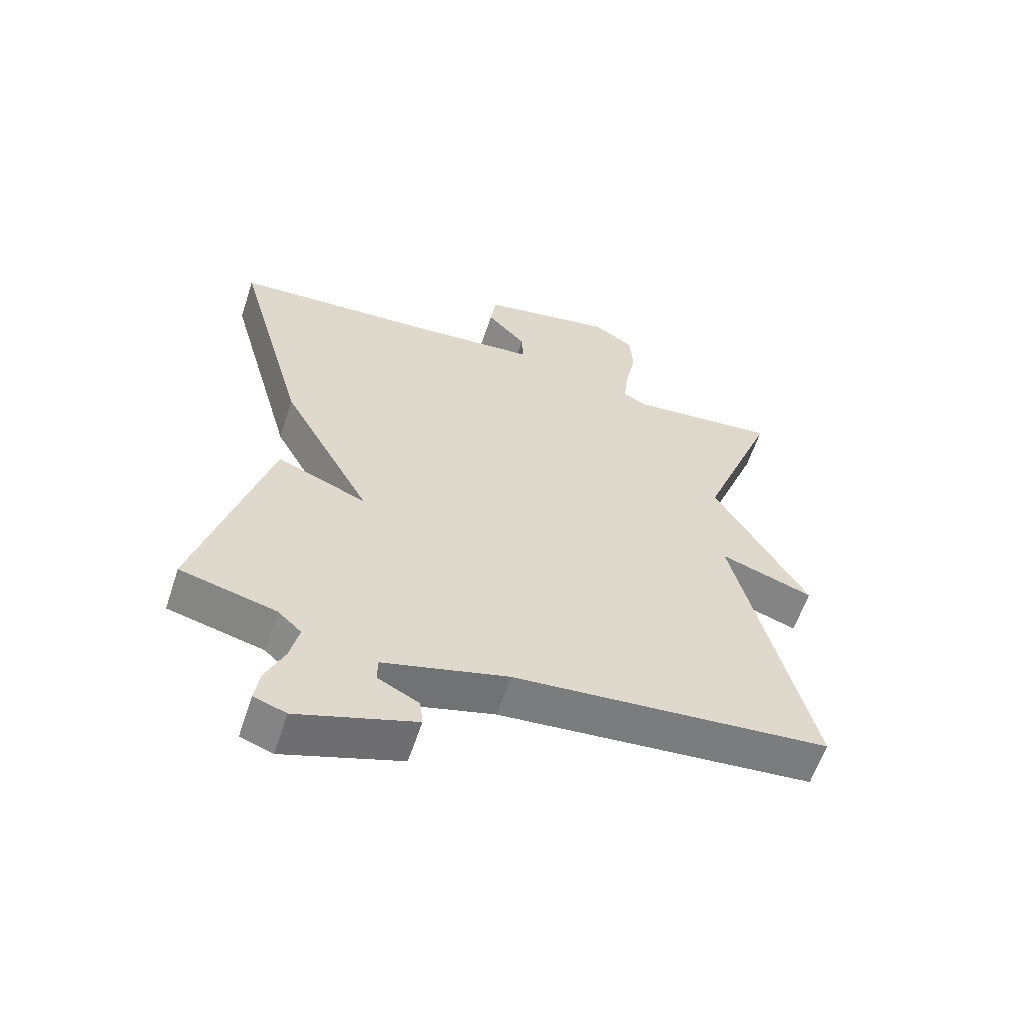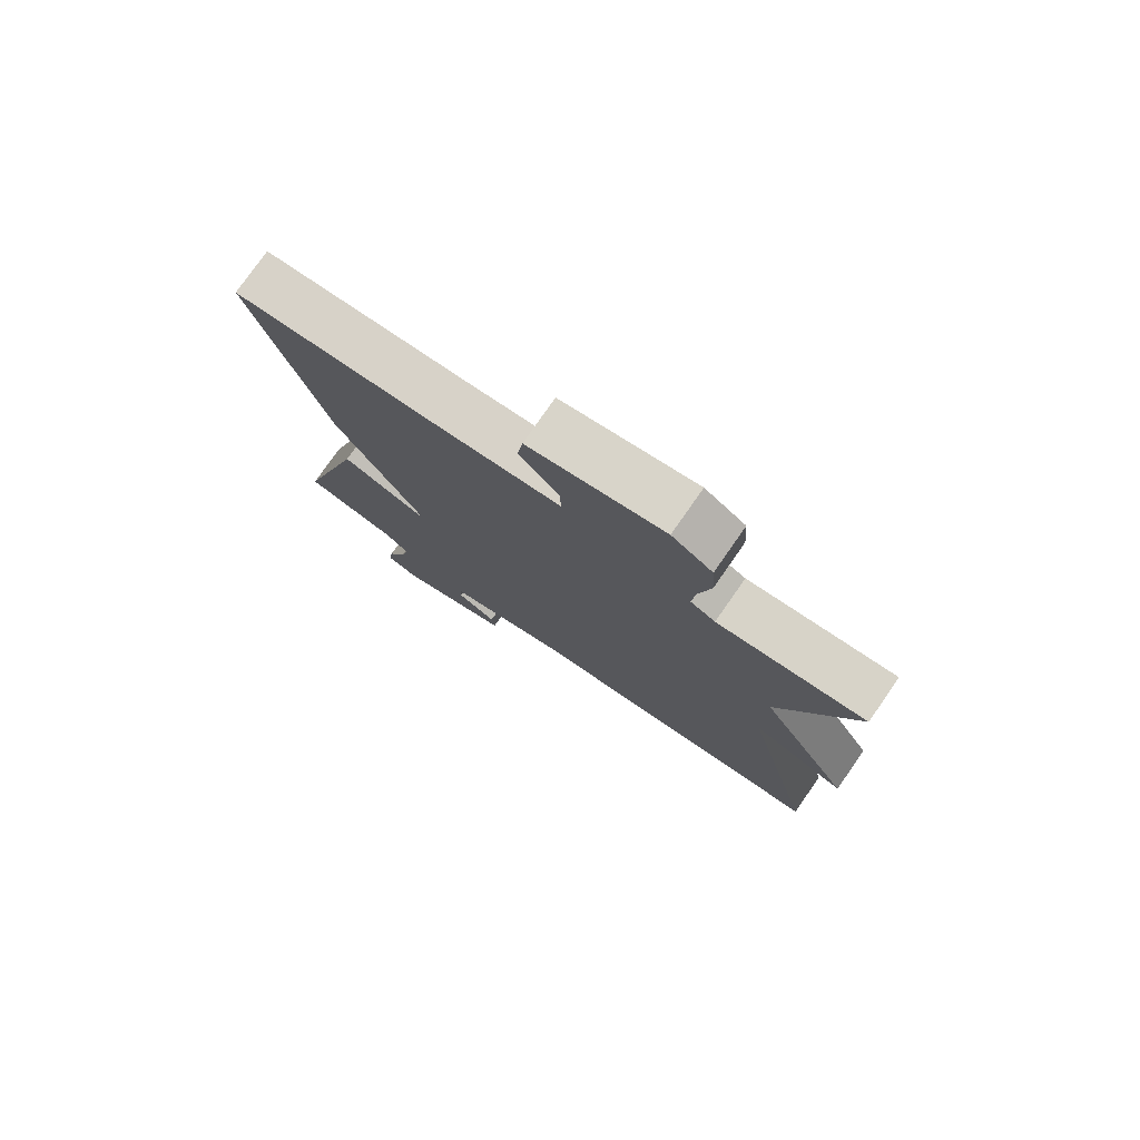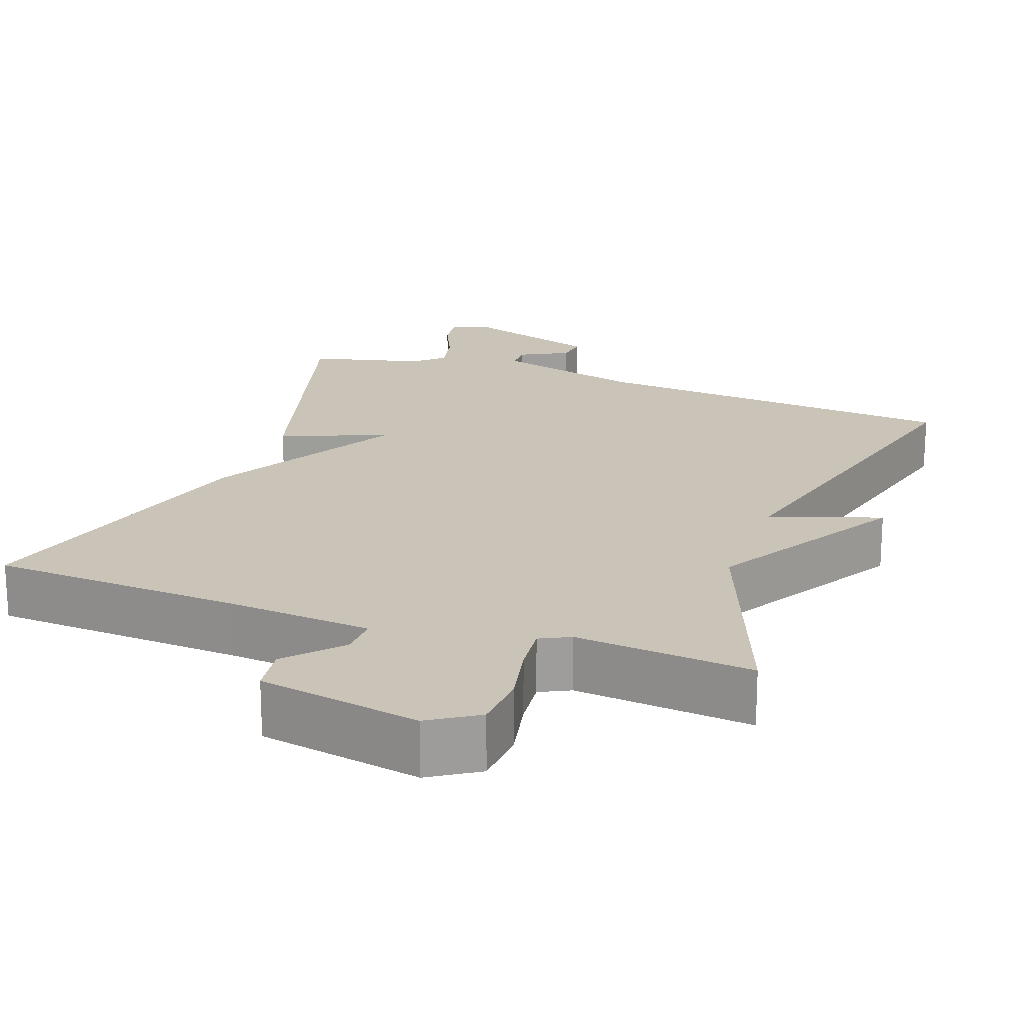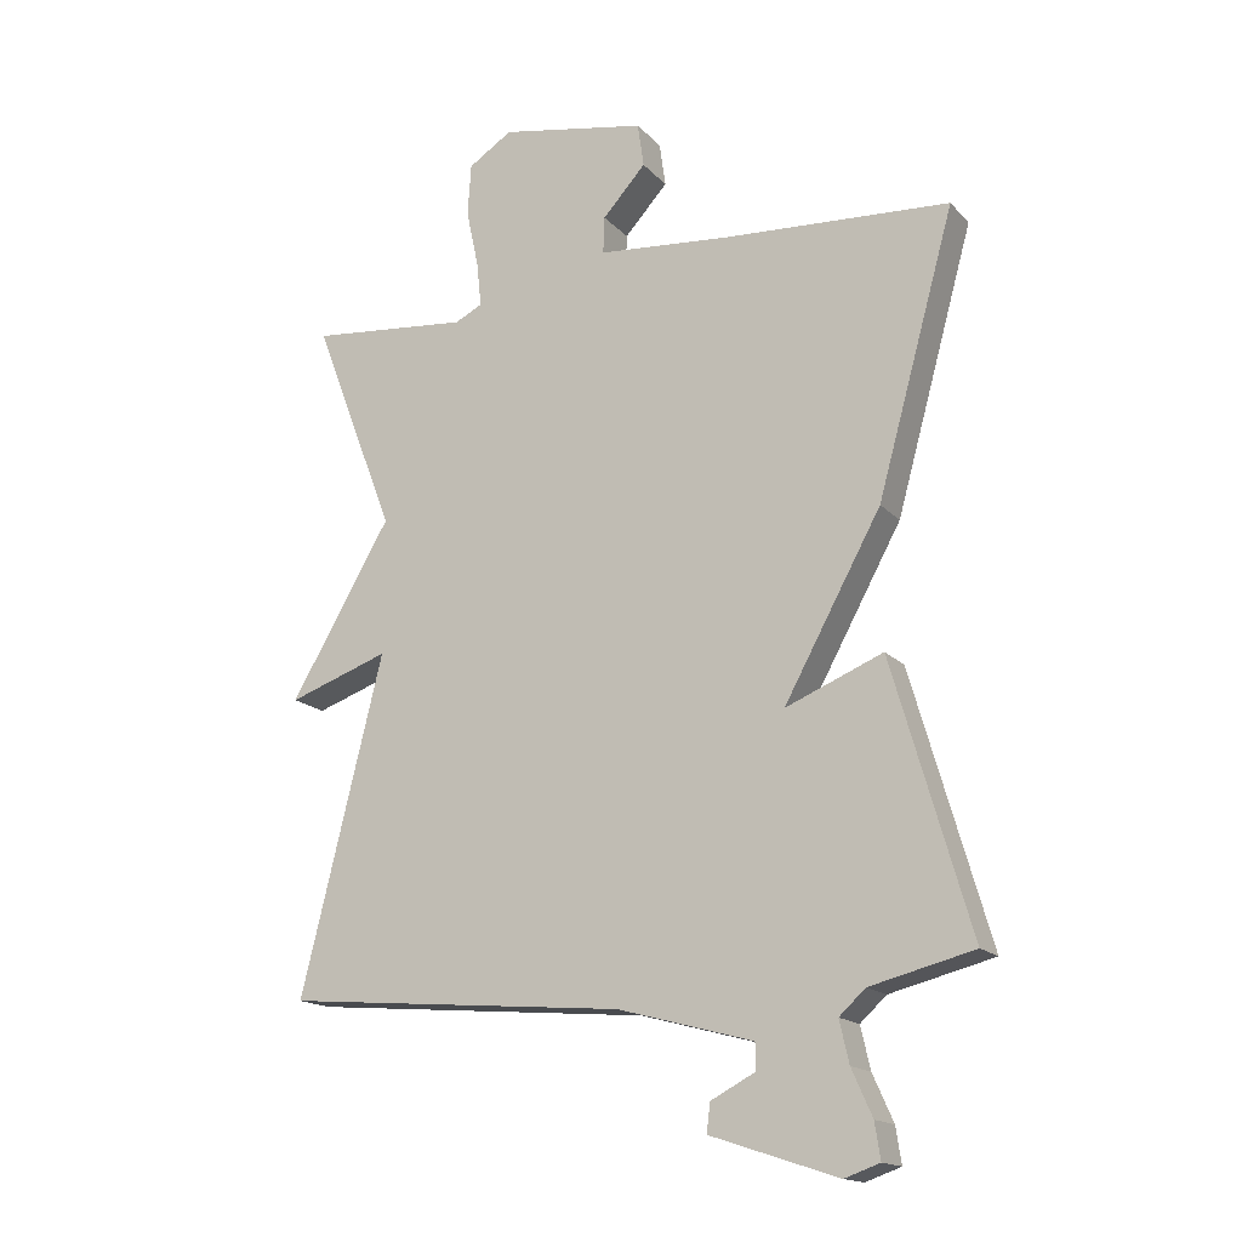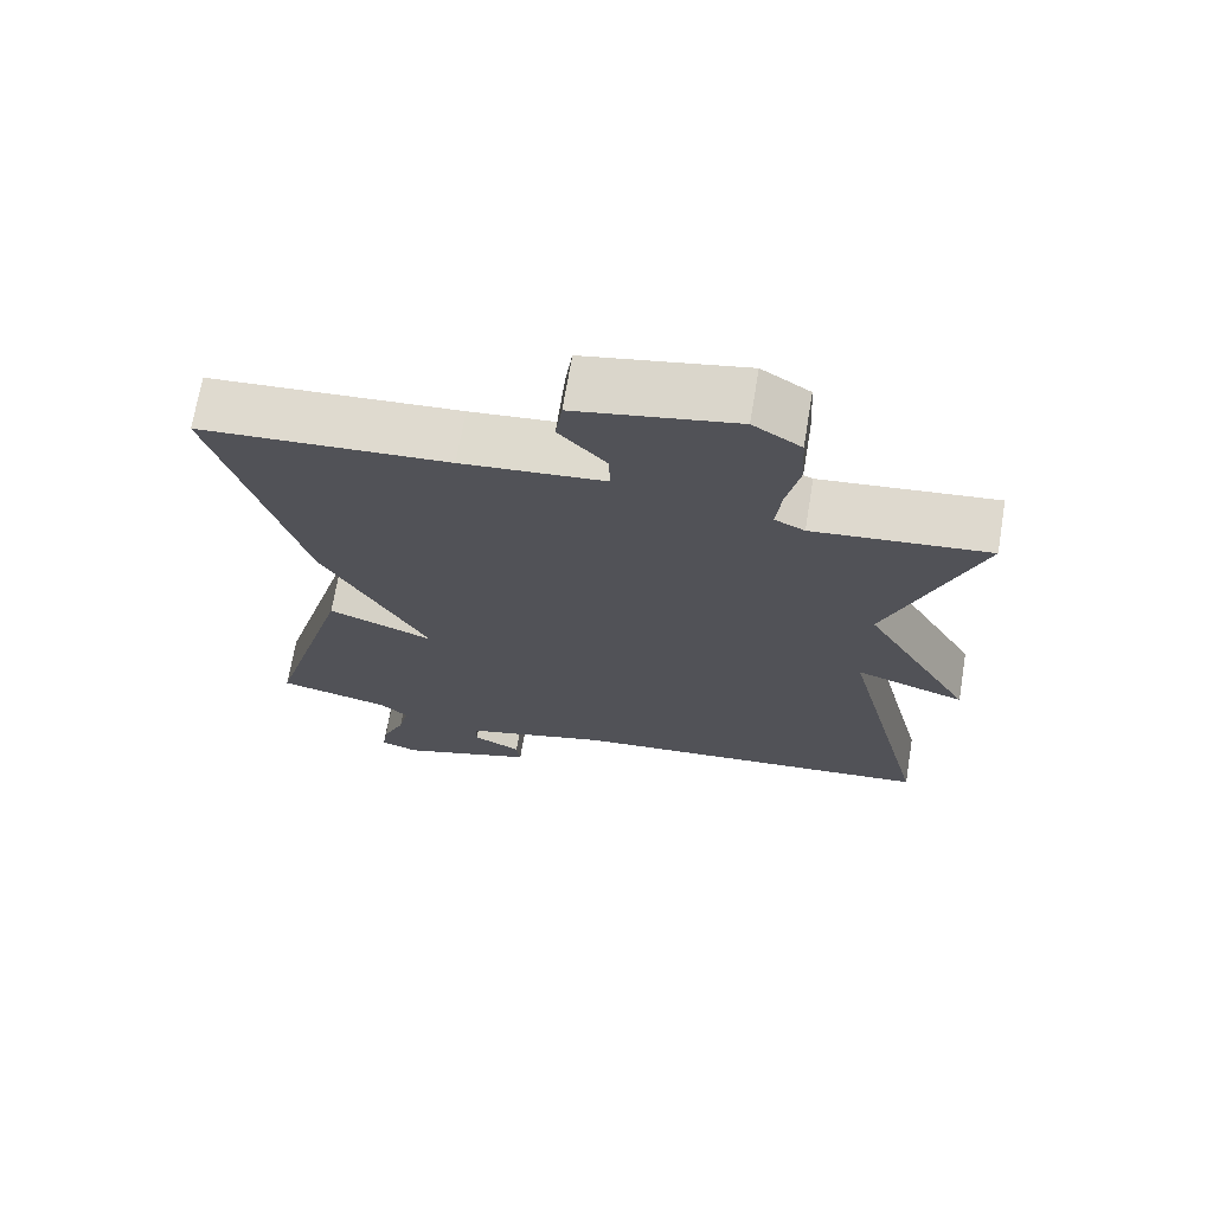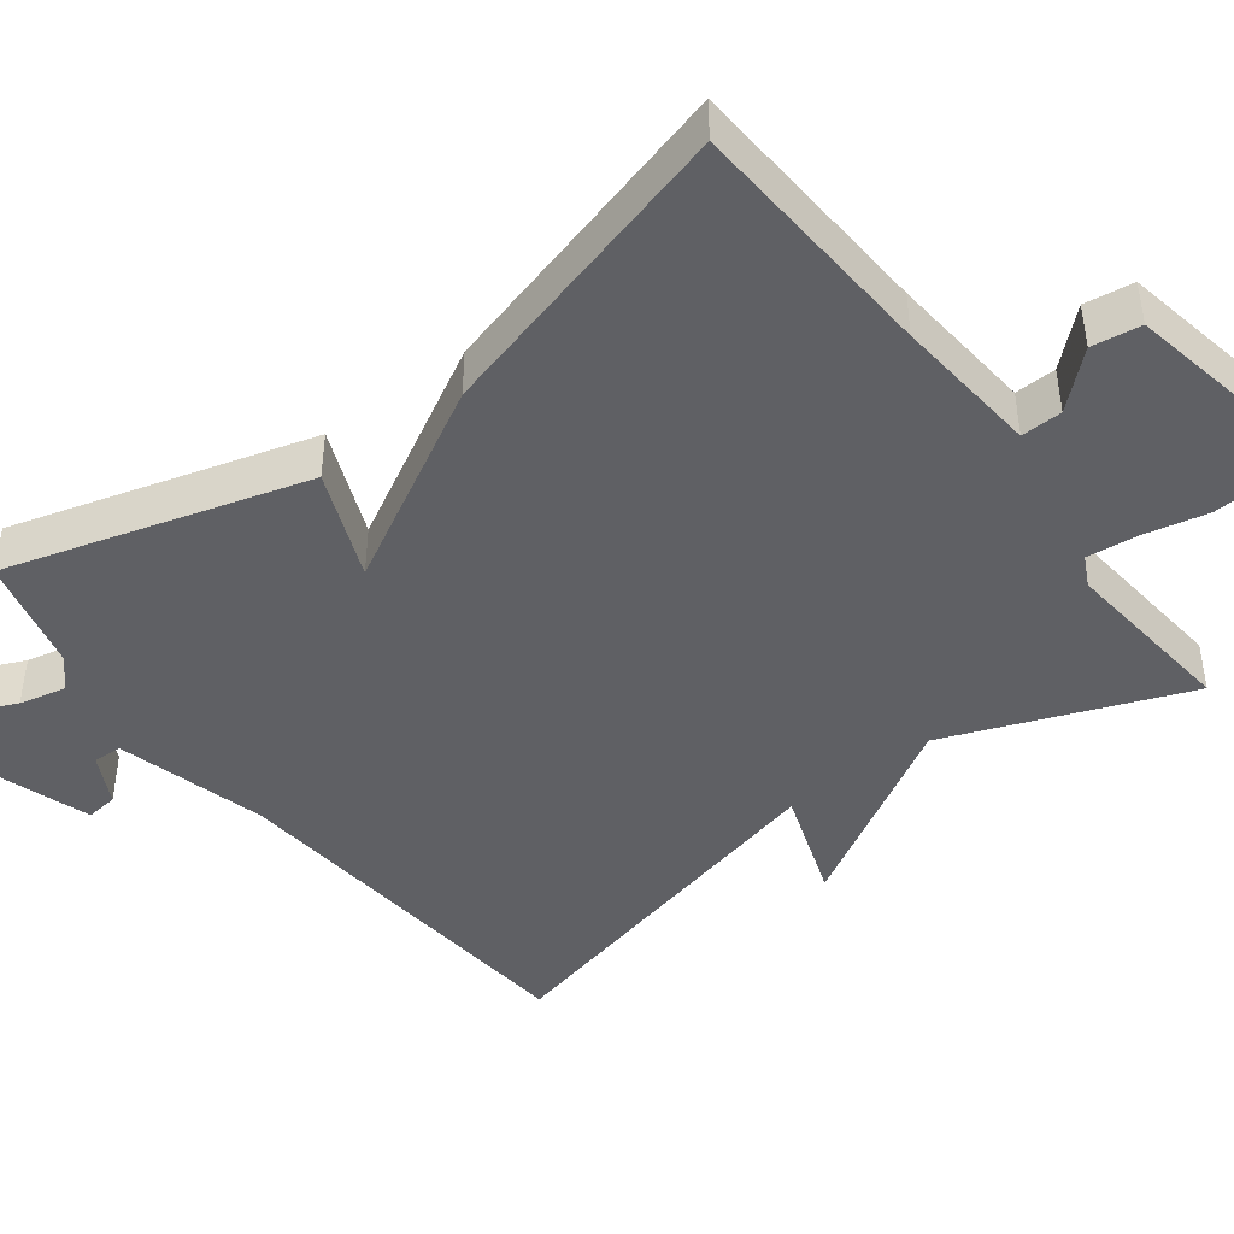
<metadata>
{"format":"obj","ext":"obj","renderer":"f3d","projection":"perspective","resolution":1024,"background":"white","views":[{"elev":-59.9,"azim":-18.2,"up":"+Z"},{"elev":77.7,"azim":34.9,"up":"+Z"},{"elev":19.9,"azim":19.9,"up":"+Y"},{"elev":-16.3,"azim":-152.6,"up":"+Z"},{"elev":70.0,"azim":9.5,"up":"+Z"},{"elev":-44.2,"azim":-52.9,"up":"+Y"}]}
</metadata>
<code>
v -0.5 0.07 0.5
v -0.167 0.07 0.52
v 0.024 0.07 0.537
v 0.022 0.07 0.591
v -0.041 0.07 0.66
v -0.032 0.07 0.724
v 0.182 0.07 0.764
v 0.246 0.07 0.723
v 0.251 0.07 0.647
v 0.233 0.07 0.563
v 0.226 0.07 0.497
v 0.266 0.07 0.477
v 0.5 0.07 0.5
v 0.38 0.07 0.188
v 0.527 0.07 -0.063
v 0.38 0.07 -0.012
v 0.5 0.07 -0.5
v 0.001 0.07 -0.543
v -0.196 0.07 -0.596
v -0.197 0.07 -0.634
v -0.132 0.07 -0.668
v -0.127 0.07 -0.71
v -0.312 0.07 -0.771
v -0.363 0.07 -0.753
v -0.355 0.07 -0.701
v -0.325 0.07 -0.634
v -0.311 0.07 -0.573
v -0.349 0.07 -0.538
v -0.5 0.07 -0.5
v -0.387 0.07 -0.108
v -0.245 0.07 -0.166
v -0.387 0.07 0.092
v -0.5 0 0.5
v -0.167 0 0.52
v 0.024 0 0.537
v 0.022 0 0.591
v -0.041 0 0.66
v -0.032 0 0.724
v 0.182 0 0.764
v 0.246 0 0.723
v 0.251 0 0.647
v 0.233 0 0.563
v 0.226 0 0.497
v 0.266 0 0.477
v 0.5 0 0.5
v 0.38 0 0.188
v 0.527 0 -0.063
v 0.38 0 -0.012
v 0.5 0 -0.5
v 0.001 0 -0.543
v -0.196 0 -0.596
v -0.197 0 -0.634
v -0.132 0 -0.668
v -0.127 0 -0.71
v -0.312 0 -0.771
v -0.363 0 -0.753
v -0.355 0 -0.701
v -0.325 0 -0.634
v -0.311 0 -0.573
v -0.349 0 -0.538
v -0.5 0 -0.5
v -0.387 0 -0.108
v -0.245 0 -0.166
v -0.387 0 0.092
f 31 32 1 2
f 28 29 30 31
f 27 28 31
f 24 25 26
f 23 24 26
f 22 23 26
f 21 22 26
f 20 21 26
f 19 20 26 27
f 18 19 27 31
f 31 2 3
f 18 31 3
f 17 18 3
f 16 17 3
f 12 13 14
f 11 12 14
f 8 9 10
f 7 8 10
f 6 7 10
f 5 6 10
f 4 5 10
f 4 10 11
f 16 3 4
f 15 16 4
f 14 15 4
f 4 11 14
f 34 33 64 63
f 63 62 61 60
f 63 60 59
f 58 57 56
f 58 56 55
f 58 55 54
f 58 54 53
f 58 53 52
f 59 58 52 51
f 63 59 51 50
f 35 34 63
f 35 63 50
f 35 50 49
f 35 49 48
f 46 45 44
f 46 44 43
f 42 41 40
f 42 40 39
f 42 39 38
f 42 38 37
f 42 37 36
f 43 42 36
f 36 35 48
f 36 48 47
f 36 47 46
f 46 43 36
f 1 33 34 2
f 2 34 35 3
f 3 35 36 4
f 4 36 37 5
f 5 37 38 6
f 6 38 39 7
f 7 39 40 8
f 8 40 41 9
f 9 41 42 10
f 10 42 43 11
f 11 43 44 12
f 12 44 45 13
f 13 45 46 14
f 14 46 47 15
f 15 47 48 16
f 16 48 49 17
f 17 49 50 18
f 18 50 51 19
f 19 51 52 20
f 20 52 53 21
f 21 53 54 22
f 22 54 55 23
f 23 55 56 24
f 24 56 57 25
f 25 57 58 26
f 26 58 59 27
f 27 59 60 28
f 28 60 61 29
f 29 61 62 30
f 30 62 63 31
f 31 63 64 32
f 32 64 33 1

</code>
